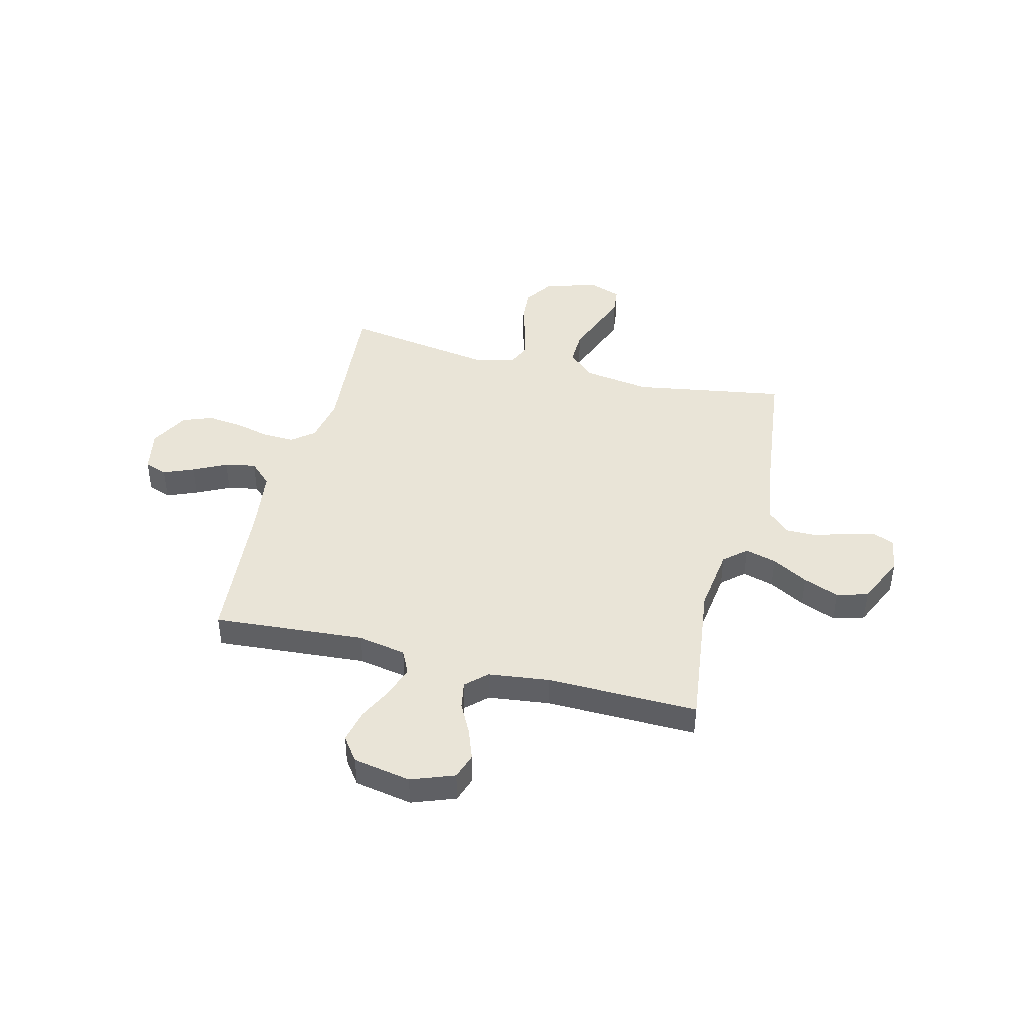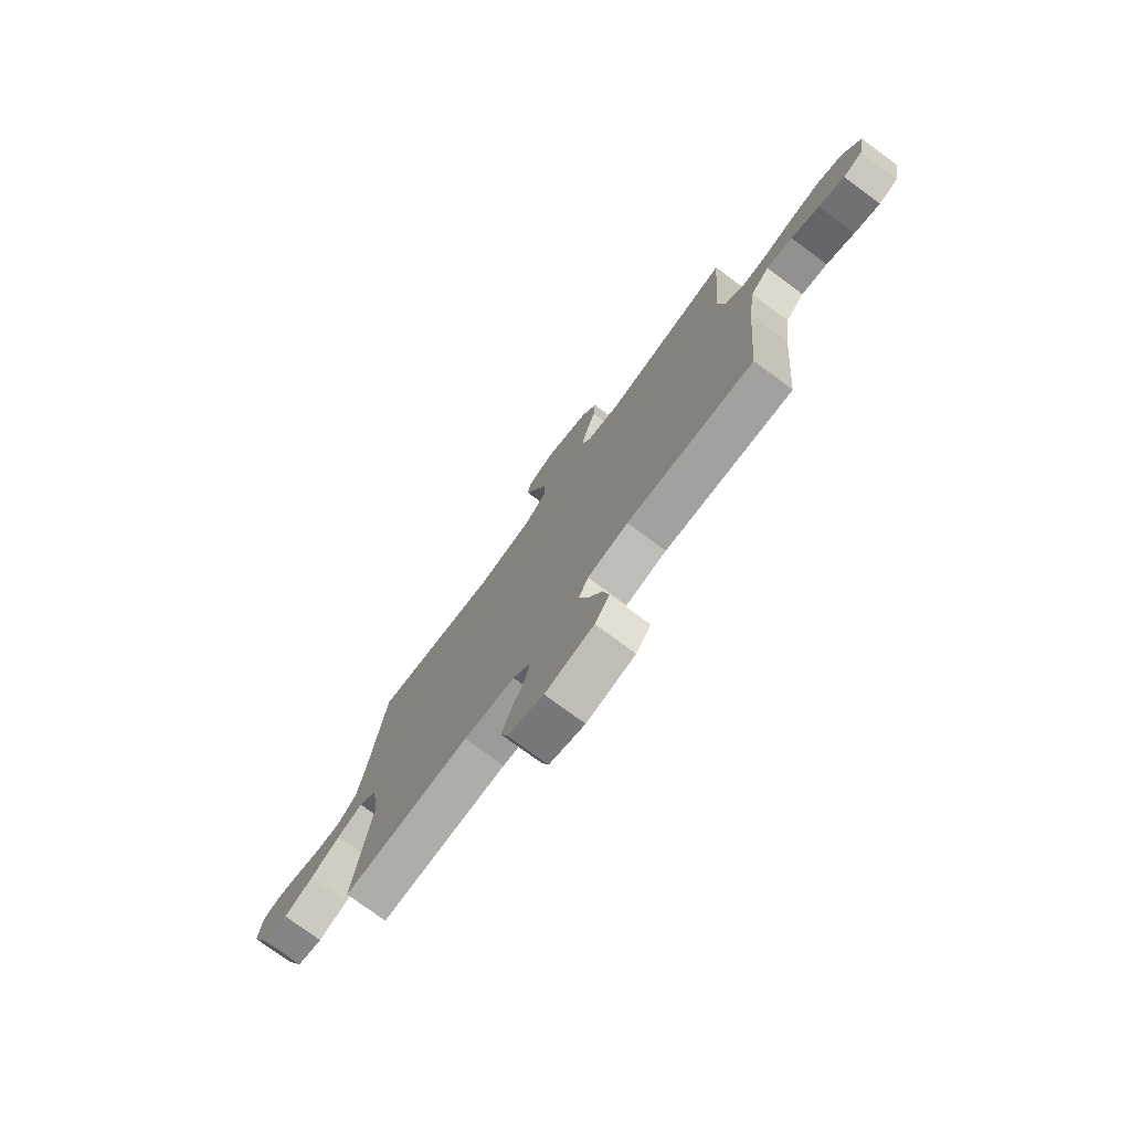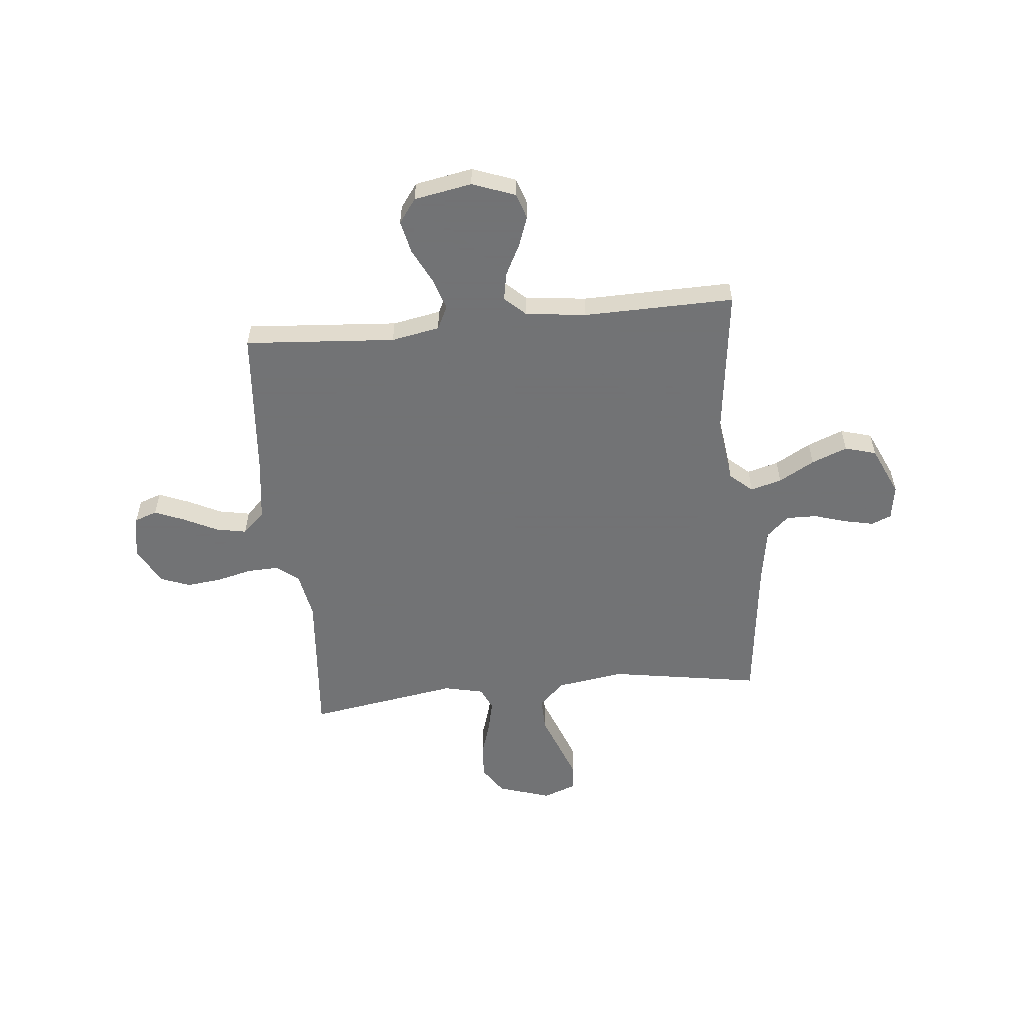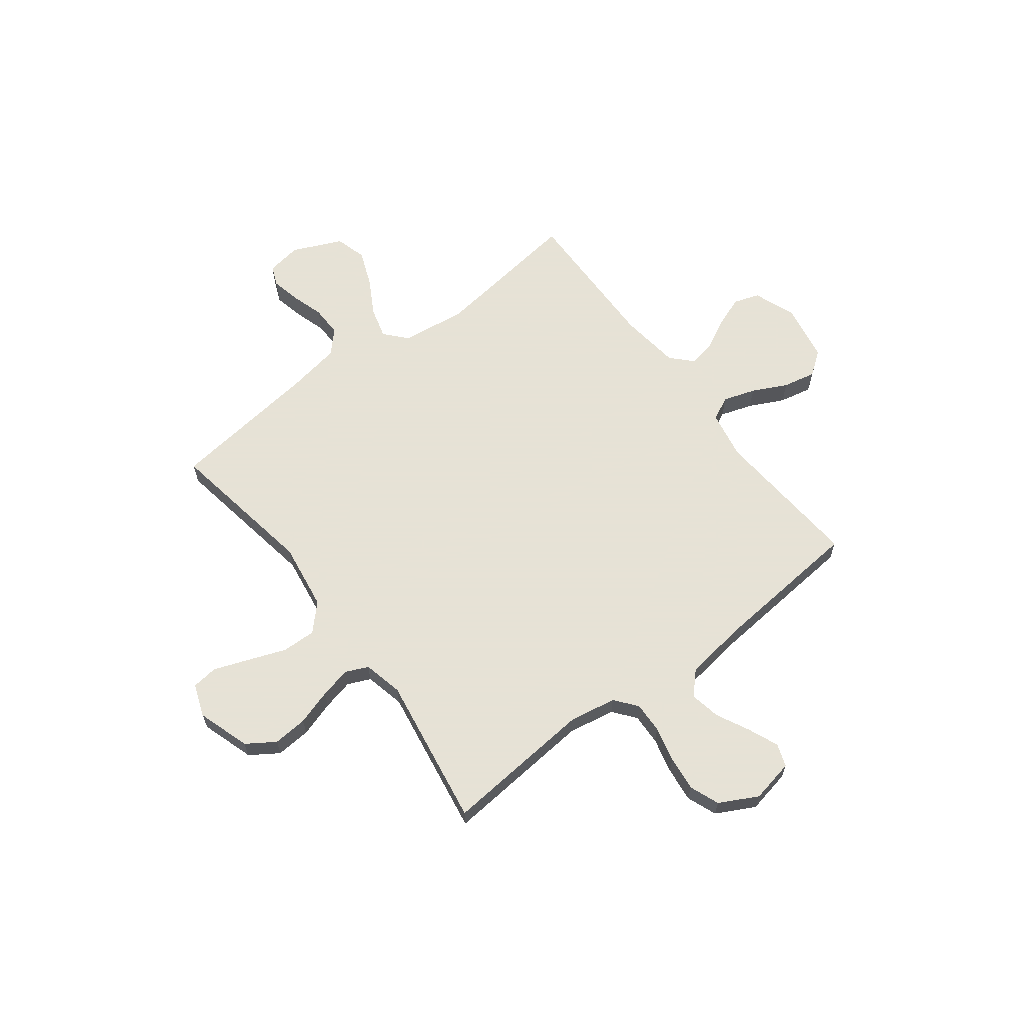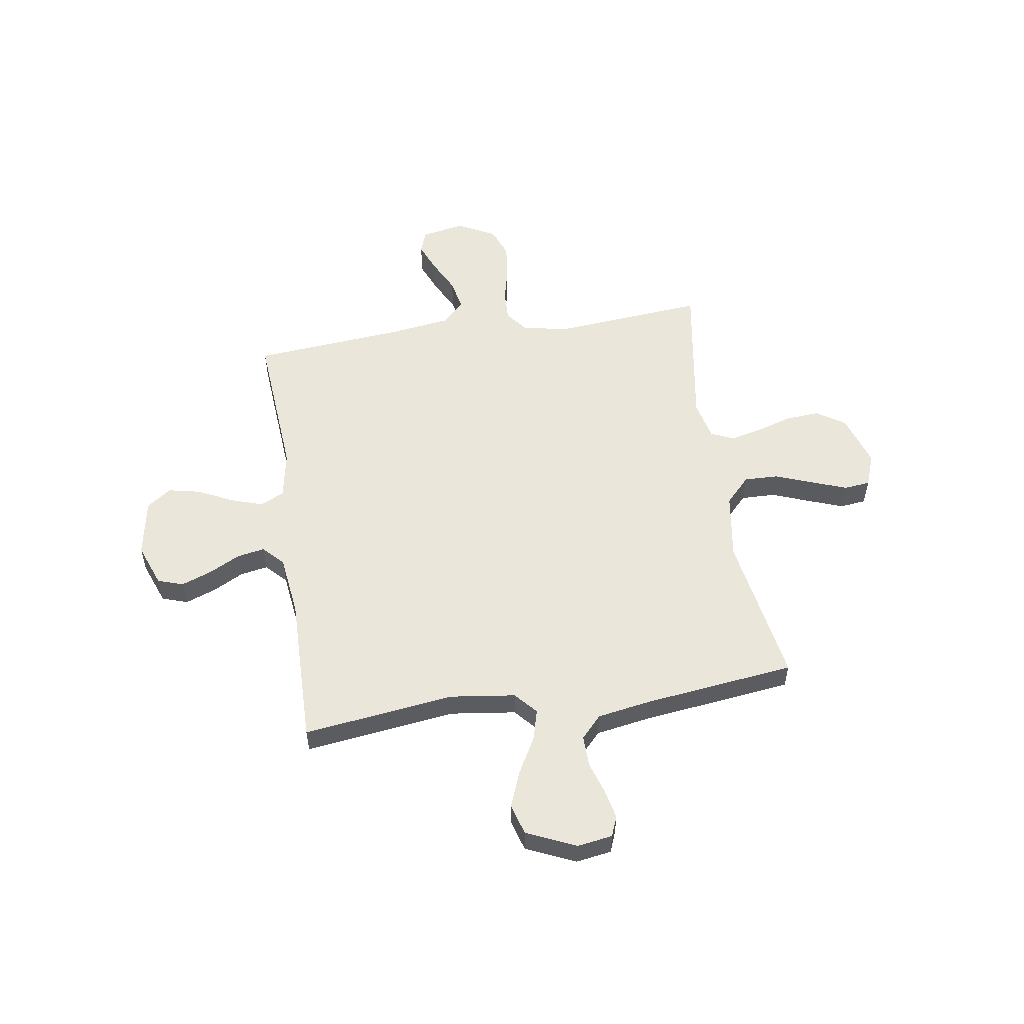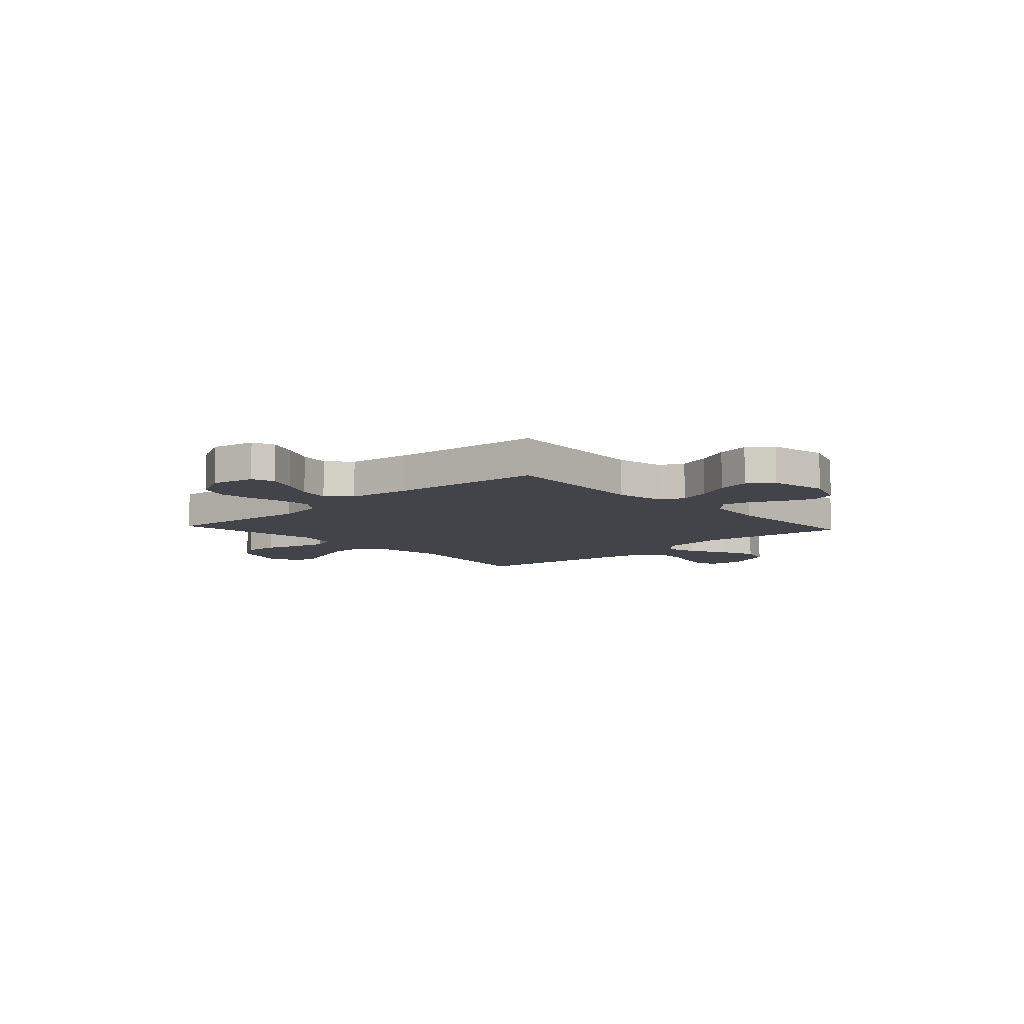
<metadata>
{"format":"obj","ext":"obj","renderer":"f3d","projection":"perspective","resolution":1024,"background":"white","views":[{"elev":43.2,"azim":-165.8,"up":"+Y"},{"elev":-76.2,"azim":53.6,"up":"+Z"},{"elev":-55.7,"azim":-174.2,"up":"+Y"},{"elev":63.8,"azim":52.7,"up":"+Y"},{"elev":54.7,"azim":-98.8,"up":"+Y"},{"elev":-8.4,"azim":132.6,"up":"+Y"}]}
</metadata>
<code>
v 0.5 0.07 0.5
v 0.474 0.07 0.2
v 0.491 0.07 0.107
v 0.535 0.07 0.072
v 0.597 0.07 0.074
v 0.667 0.07 0.091
v 0.737 0.07 0.099
v 0.796 0.07 0.076
v 0.836 0.07 0
v 0.819 0.07 -0.086
v 0.774 0.07 -0.102
v 0.714 0.07 -0.077
v 0.648 0.07 -0.044
v 0.587 0.07 -0.032
v 0.543 0.07 -0.074
v 0.526 0.07 -0.2
v 0.5 0.07 -0.5
v 0.2 0.07 -0.477
v 0.104 0.07 -0.495
v 0.081 0.07 -0.542
v 0.102 0.07 -0.606
v 0.136 0.07 -0.675
v 0.15 0.07 -0.74
v 0.115 0.07 -0.788
v 0 0.07 -0.809
v -0.085 0.07 -0.777
v -0.102 0.07 -0.726
v -0.08 0.07 -0.666
v -0.048 0.07 -0.604
v -0.038 0.07 -0.549
v -0.079 0.07 -0.51
v -0.2 0.07 -0.495
v -0.5 0.07 -0.5
v -0.462 0.07 -0.2
v -0.479 0.07 -0.07
v -0.523 0.07 -0.031
v -0.585 0.07 -0.048
v -0.656 0.07 -0.088
v -0.727 0.07 -0.116
v -0.789 0.07 -0.098
v -0.833 0.07 0
v -0.822 0.07 0.07
v -0.782 0.07 0.086
v -0.723 0.07 0.073
v -0.659 0.07 0.053
v -0.598 0.07 0.052
v -0.554 0.07 0.093
v -0.536 0.07 0.2
v -0.5 0.07 0.5
v -0.2 0.07 0.45
v -0.066 0.07 0.47
v -0.015 0.07 0.519
v -0.017 0.07 0.587
v -0.045 0.07 0.661
v -0.071 0.07 0.731
v -0.065 0.07 0.783
v 0 0.07 0.807
v 0.105 0.07 0.773
v 0.142 0.07 0.717
v 0.137 0.07 0.648
v 0.115 0.07 0.577
v 0.101 0.07 0.515
v 0.121 0.07 0.47
v 0.2 0.07 0.452
v 0.5 0 0.5
v 0.474 0 0.2
v 0.491 0 0.107
v 0.535 0 0.072
v 0.597 0 0.074
v 0.667 0 0.091
v 0.737 0 0.099
v 0.796 0 0.076
v 0.836 0 0
v 0.819 0 -0.086
v 0.774 0 -0.102
v 0.714 0 -0.077
v 0.648 0 -0.044
v 0.587 0 -0.032
v 0.543 0 -0.074
v 0.526 0 -0.2
v 0.5 0 -0.5
v 0.2 0 -0.477
v 0.104 0 -0.495
v 0.081 0 -0.542
v 0.102 0 -0.606
v 0.136 0 -0.675
v 0.15 0 -0.74
v 0.115 0 -0.788
v 0 0 -0.809
v -0.085 0 -0.777
v -0.102 0 -0.726
v -0.08 0 -0.666
v -0.048 0 -0.604
v -0.038 0 -0.549
v -0.079 0 -0.51
v -0.2 0 -0.495
v -0.5 0 -0.5
v -0.462 0 -0.2
v -0.479 0 -0.07
v -0.523 0 -0.031
v -0.585 0 -0.048
v -0.656 0 -0.088
v -0.727 0 -0.116
v -0.789 0 -0.098
v -0.833 0 0
v -0.822 0 0.07
v -0.782 0 0.086
v -0.723 0 0.073
v -0.659 0 0.053
v -0.598 0 0.052
v -0.554 0 0.093
v -0.536 0 0.2
v -0.5 0 0.5
v -0.2 0 0.45
v -0.066 0 0.47
v -0.015 0 0.519
v -0.017 0 0.587
v -0.045 0 0.661
v -0.071 0 0.731
v -0.065 0 0.783
v 0 0 0.807
v 0.105 0 0.773
v 0.142 0 0.717
v 0.137 0 0.648
v 0.115 0 0.577
v 0.101 0 0.515
v 0.121 0 0.47
v 0.2 0 0.452
f 58 59 60 61
f 58 61 62
f 57 58 62
f 56 57 62
f 53 54 55 56
f 53 56 62 63
f 48 49 50
f 47 48 50 51
f 46 47 51
f 42 43 44 45
f 40 41 42 45
f 40 45 46
f 37 38 39 40
f 36 37 40 46
f 35 36 46 51
f 32 33 34
f 31 32 34 35
f 30 31 35 51
f 26 27 28 29
f 24 25 26 29
f 24 29 30
f 21 22 23 24
f 20 21 24 30
f 19 20 30 51
f 16 17 18
f 15 16 18 19
f 10 11 12 13
f 8 9 10 13
f 8 13 14
f 5 6 7 8
f 4 5 8 14
f 3 4 14 15
f 64 1 2
f 63 64 2 3
f 52 53 63 3
f 19 51 52
f 3 15 19 52
f 125 124 123 122
f 126 125 122
f 126 122 121
f 126 121 120
f 120 119 118 117
f 127 126 120 117
f 114 113 112
f 115 114 112 111
f 115 111 110
f 109 108 107 106
f 109 106 105 104
f 110 109 104
f 104 103 102 101
f 110 104 101 100
f 115 110 100 99
f 98 97 96
f 99 98 96 95
f 115 99 95 94
f 93 92 91 90
f 93 90 89 88
f 94 93 88
f 88 87 86 85
f 94 88 85 84
f 115 94 84 83
f 82 81 80
f 83 82 80 79
f 77 76 75 74
f 77 74 73 72
f 78 77 72
f 72 71 70 69
f 78 72 69 68
f 79 78 68 67
f 66 65 128
f 67 66 128 127
f 67 127 117 116
f 116 115 83
f 116 83 79 67
f 1 65 66 2
f 2 66 67 3
f 3 67 68 4
f 4 68 69 5
f 5 69 70 6
f 6 70 71 7
f 7 71 72 8
f 8 72 73 9
f 9 73 74 10
f 10 74 75 11
f 11 75 76 12
f 12 76 77 13
f 13 77 78 14
f 14 78 79 15
f 15 79 80 16
f 16 80 81 17
f 17 81 82 18
f 18 82 83 19
f 19 83 84 20
f 20 84 85 21
f 21 85 86 22
f 22 86 87 23
f 23 87 88 24
f 24 88 89 25
f 25 89 90 26
f 26 90 91 27
f 27 91 92 28
f 28 92 93 29
f 29 93 94 30
f 30 94 95 31
f 31 95 96 32
f 32 96 97 33
f 33 97 98 34
f 34 98 99 35
f 35 99 100 36
f 36 100 101 37
f 37 101 102 38
f 38 102 103 39
f 39 103 104 40
f 40 104 105 41
f 41 105 106 42
f 42 106 107 43
f 43 107 108 44
f 44 108 109 45
f 45 109 110 46
f 46 110 111 47
f 47 111 112 48
f 48 112 113 49
f 49 113 114 50
f 50 114 115 51
f 51 115 116 52
f 52 116 117 53
f 53 117 118 54
f 54 118 119 55
f 55 119 120 56
f 56 120 121 57
f 57 121 122 58
f 58 122 123 59
f 59 123 124 60
f 60 124 125 61
f 61 125 126 62
f 62 126 127 63
f 63 127 128 64
f 64 128 65 1

</code>
